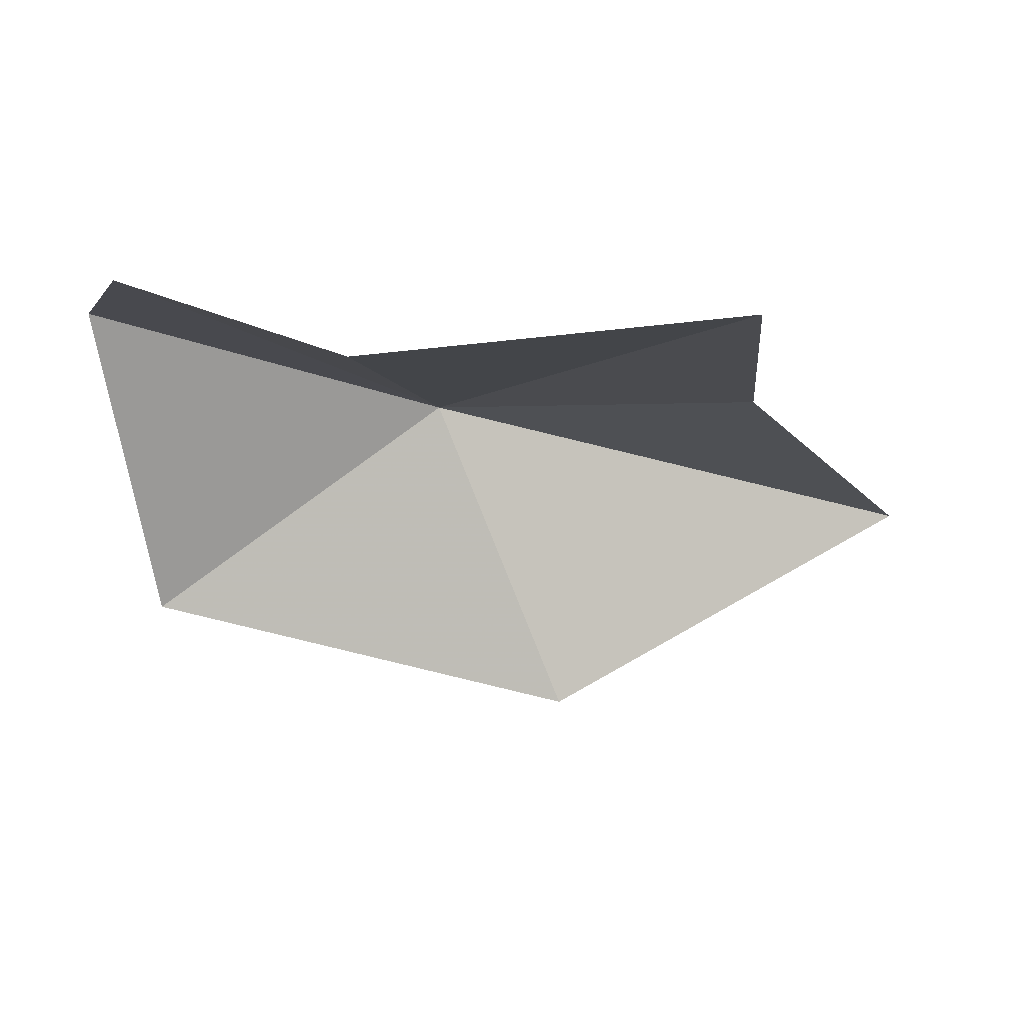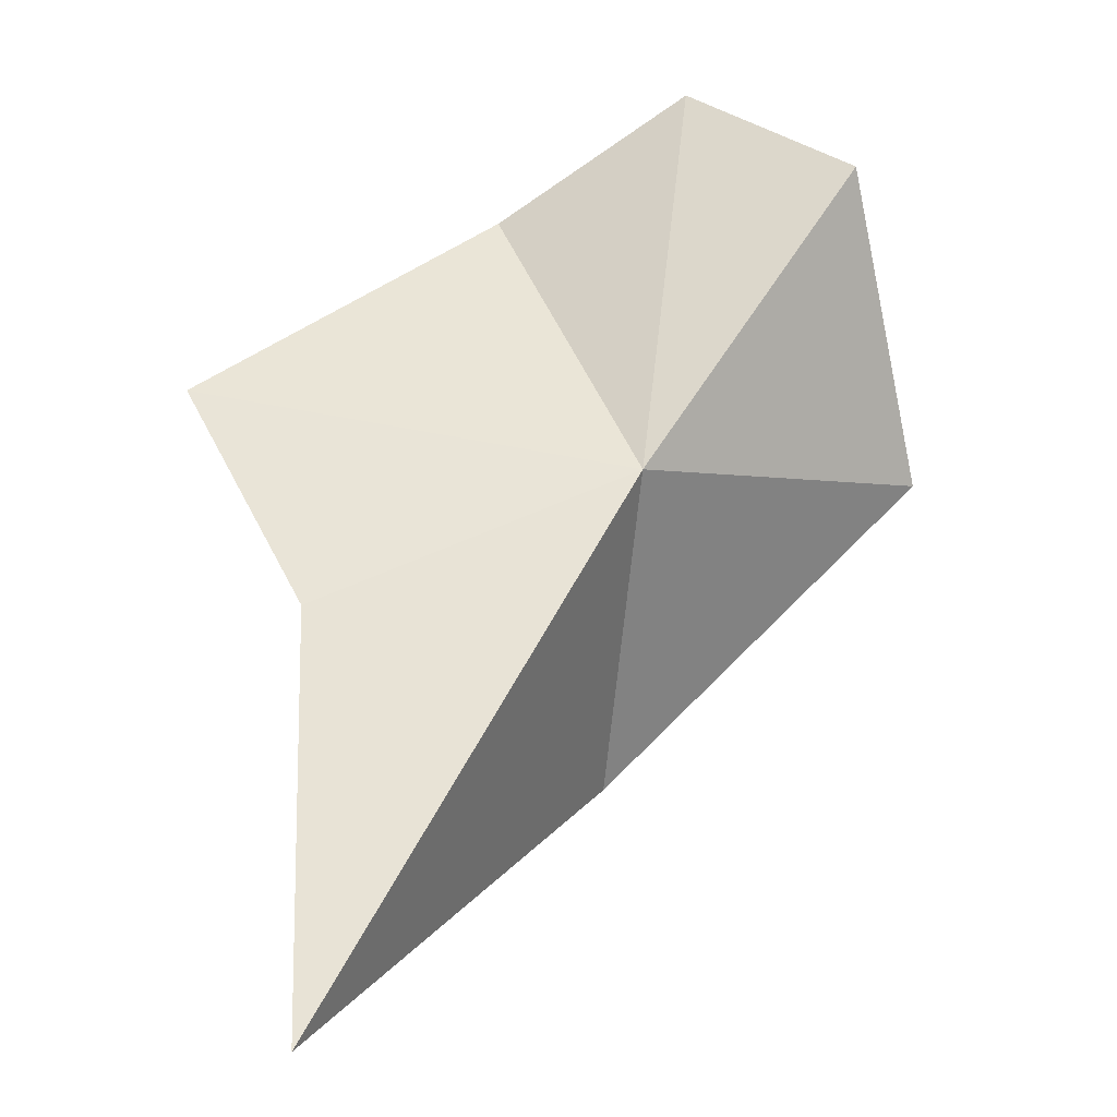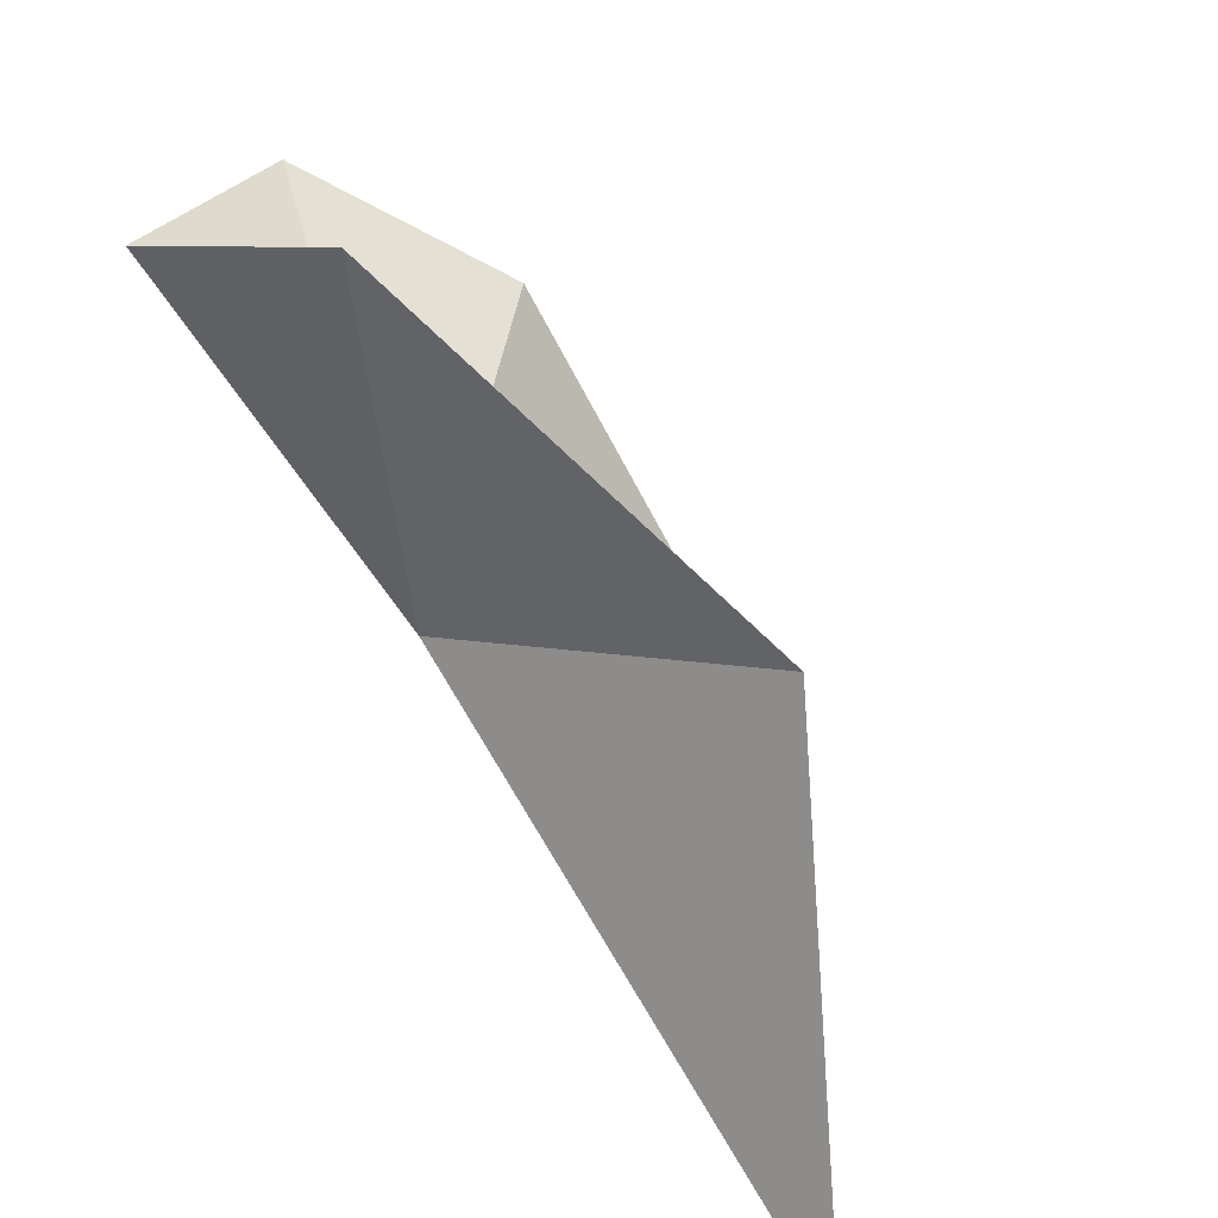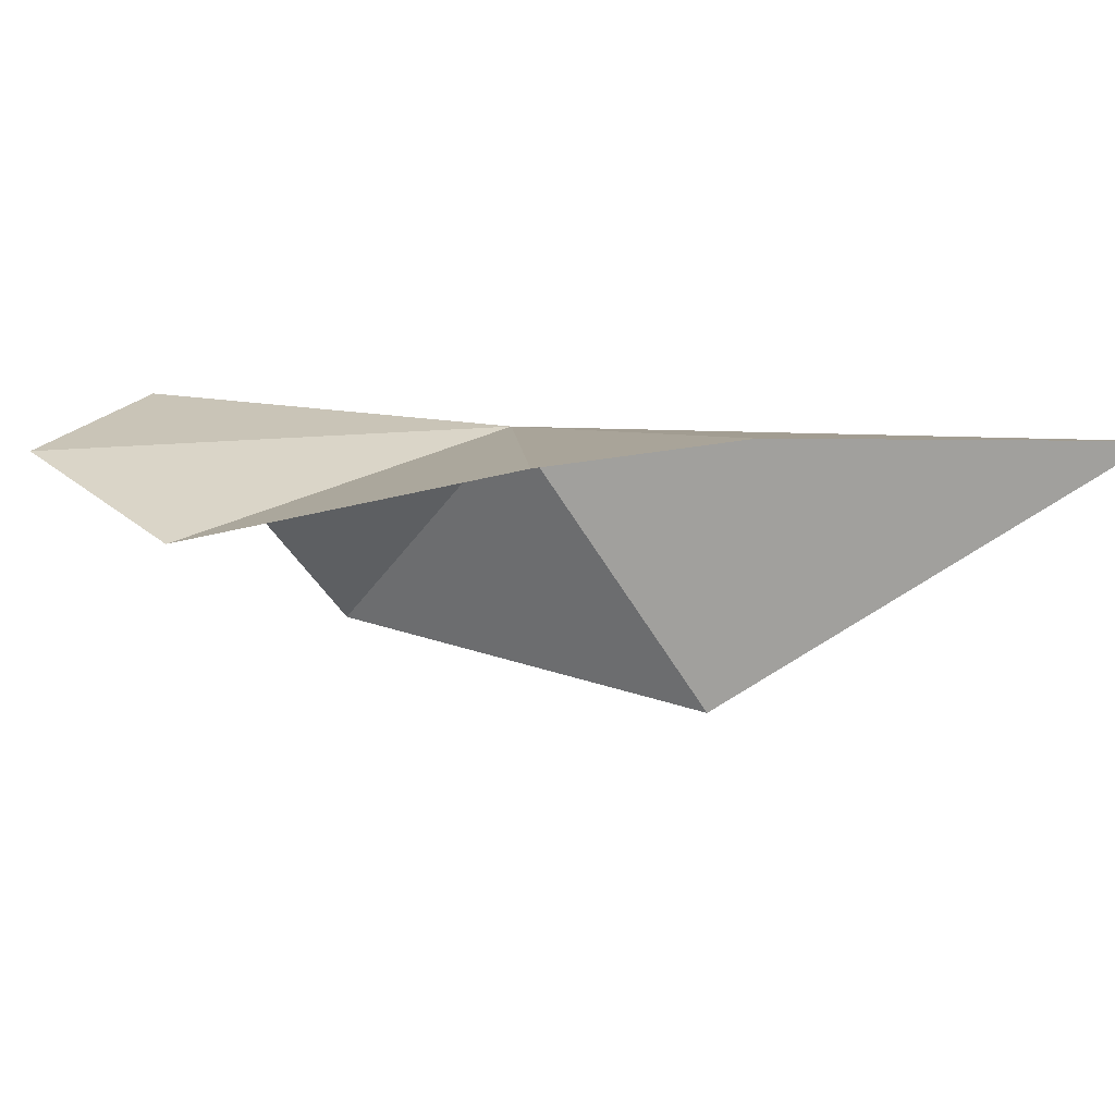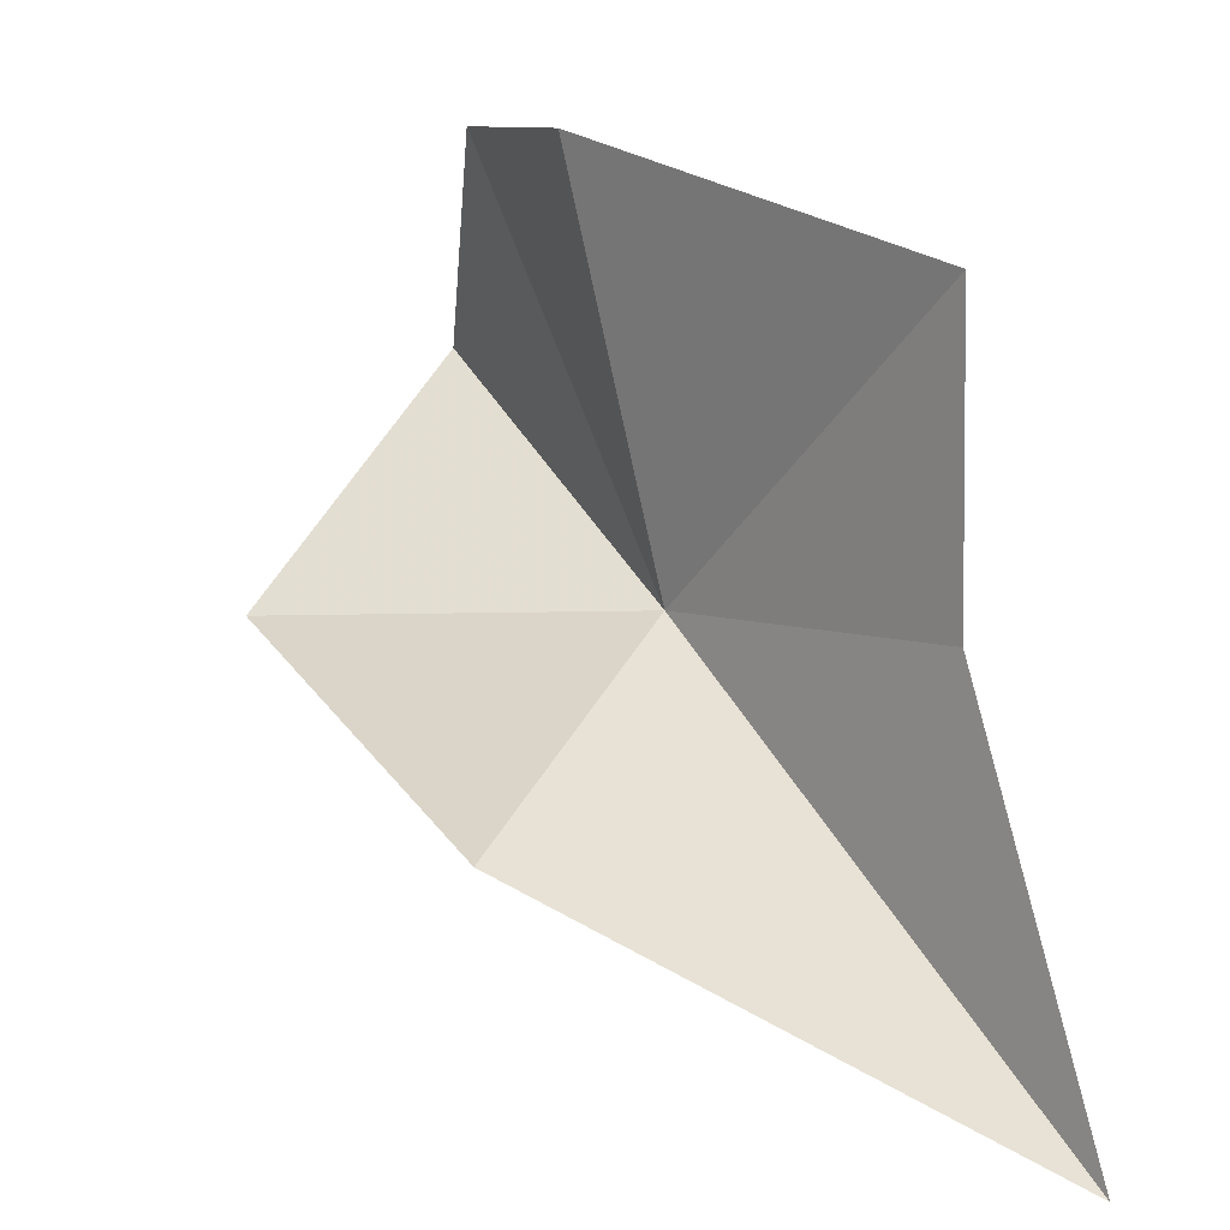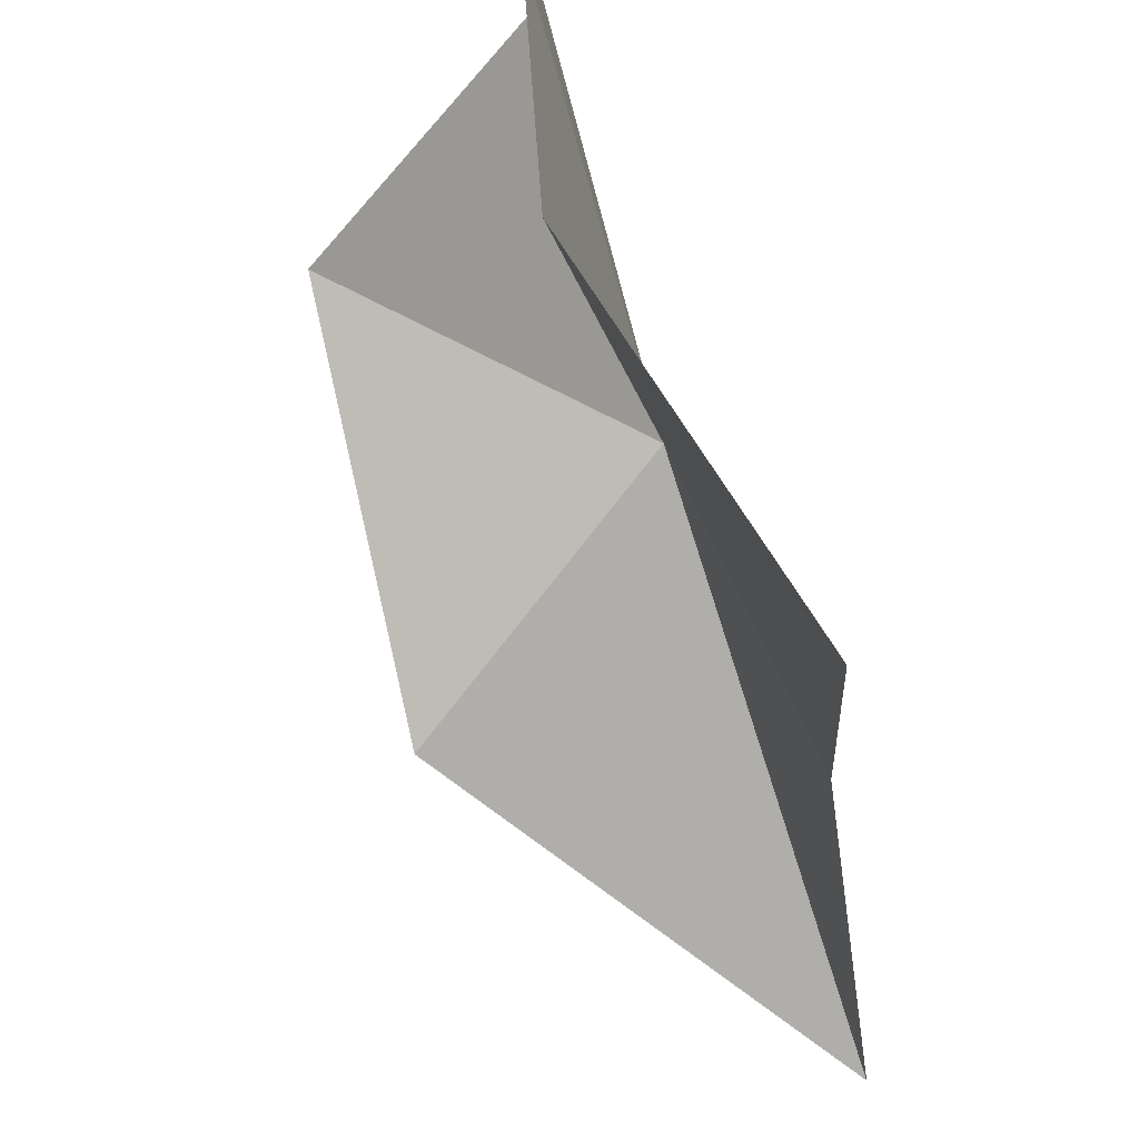
<metadata>
{"format":"obj","ext":"obj","renderer":"f3d","projection":"perspective","resolution":1024,"background":"white","views":[{"elev":-19.4,"azim":-171.2,"up":"+Z"},{"elev":60.9,"azim":-22.6,"up":"+Z"},{"elev":-50.7,"azim":130.4,"up":"+Y"},{"elev":2.8,"azim":-130.0,"up":"+Z"},{"elev":4.7,"azim":-131.7,"up":"+Y"},{"elev":62.4,"azim":-114.9,"up":"+Y"}]}
</metadata>
<code>
v -0.02839 0.4552 -0.09596
v -0.03918 0.4382 -0.1253
v -0.07749 0.4154 -0.09745
v -0.005308 0.4966 -0.09841
v -0.02741 0.4947 -0.1068
v 0.002379 0.454 -0.117
v 0.004249 0.4774 -0.09242
v -0.06482 0.4826 -0.09971
v -0.06269 0.4546 -0.09721
f 1 3 2
f 1 4 5
f 1 6 7
f 1 7 4
f 1 2 6
f 1 5 8
f 1 8 9
f 1 9 3

</code>
